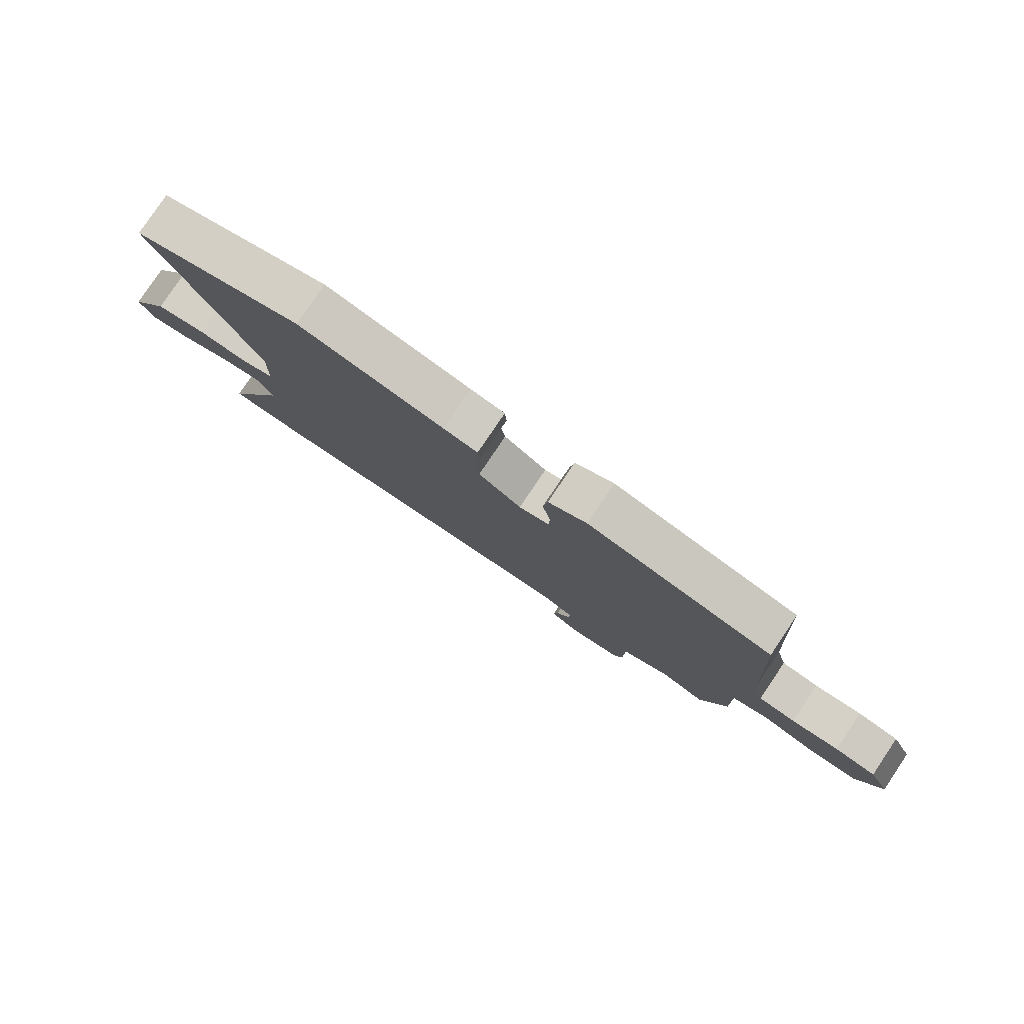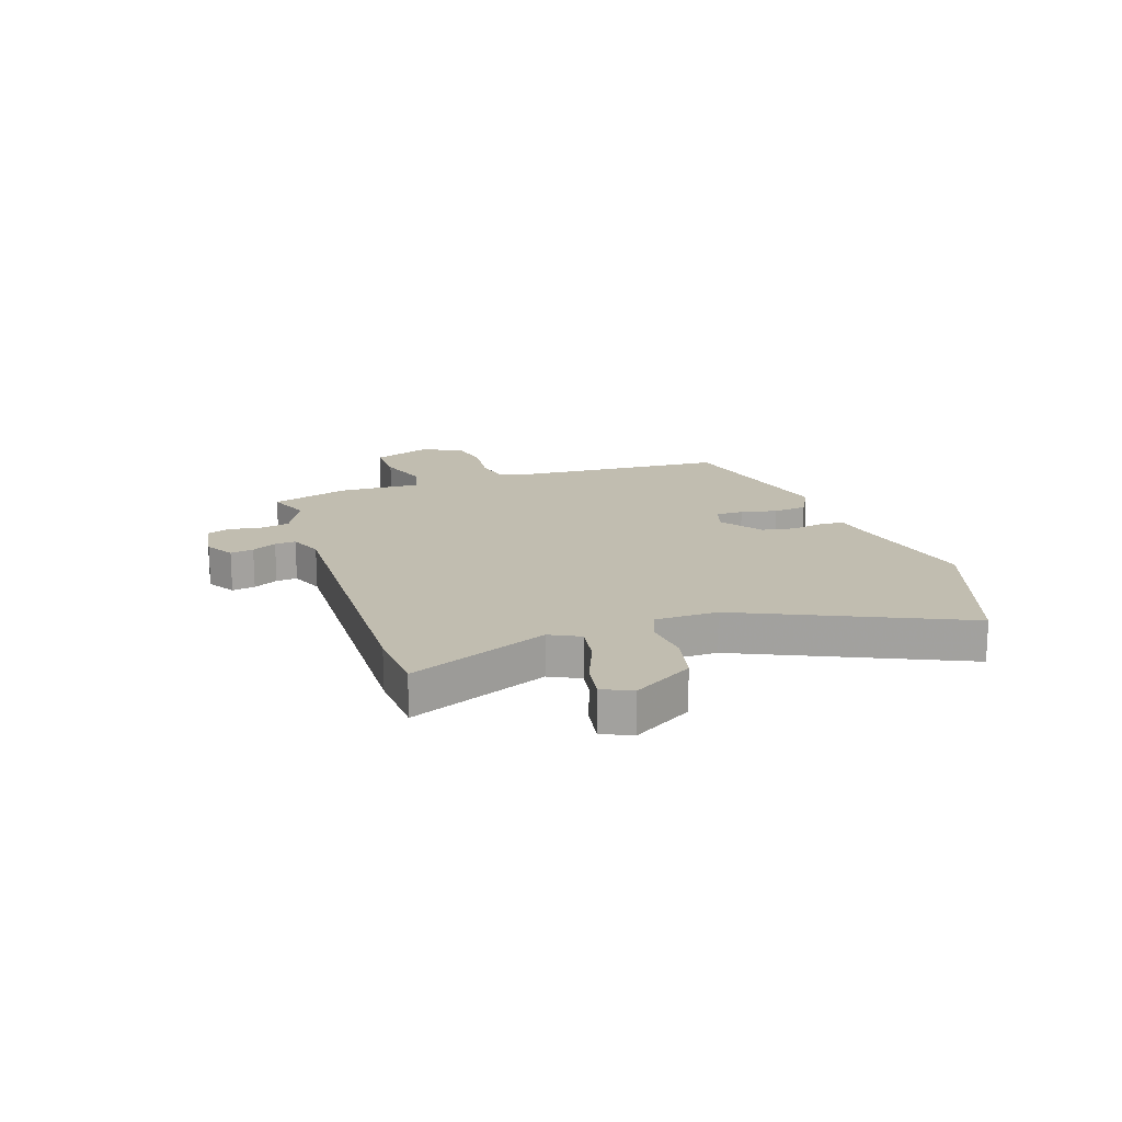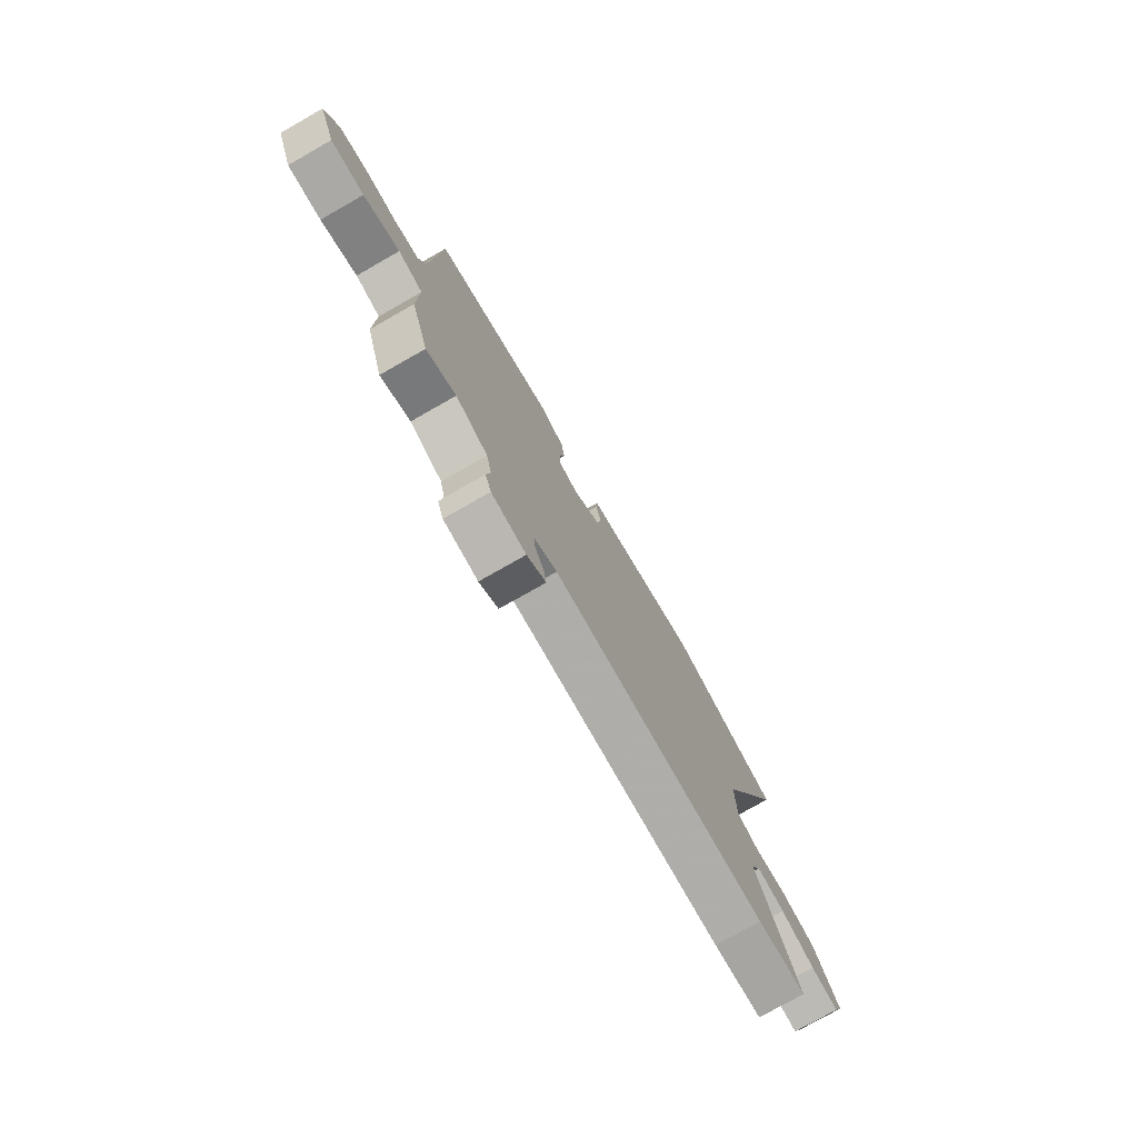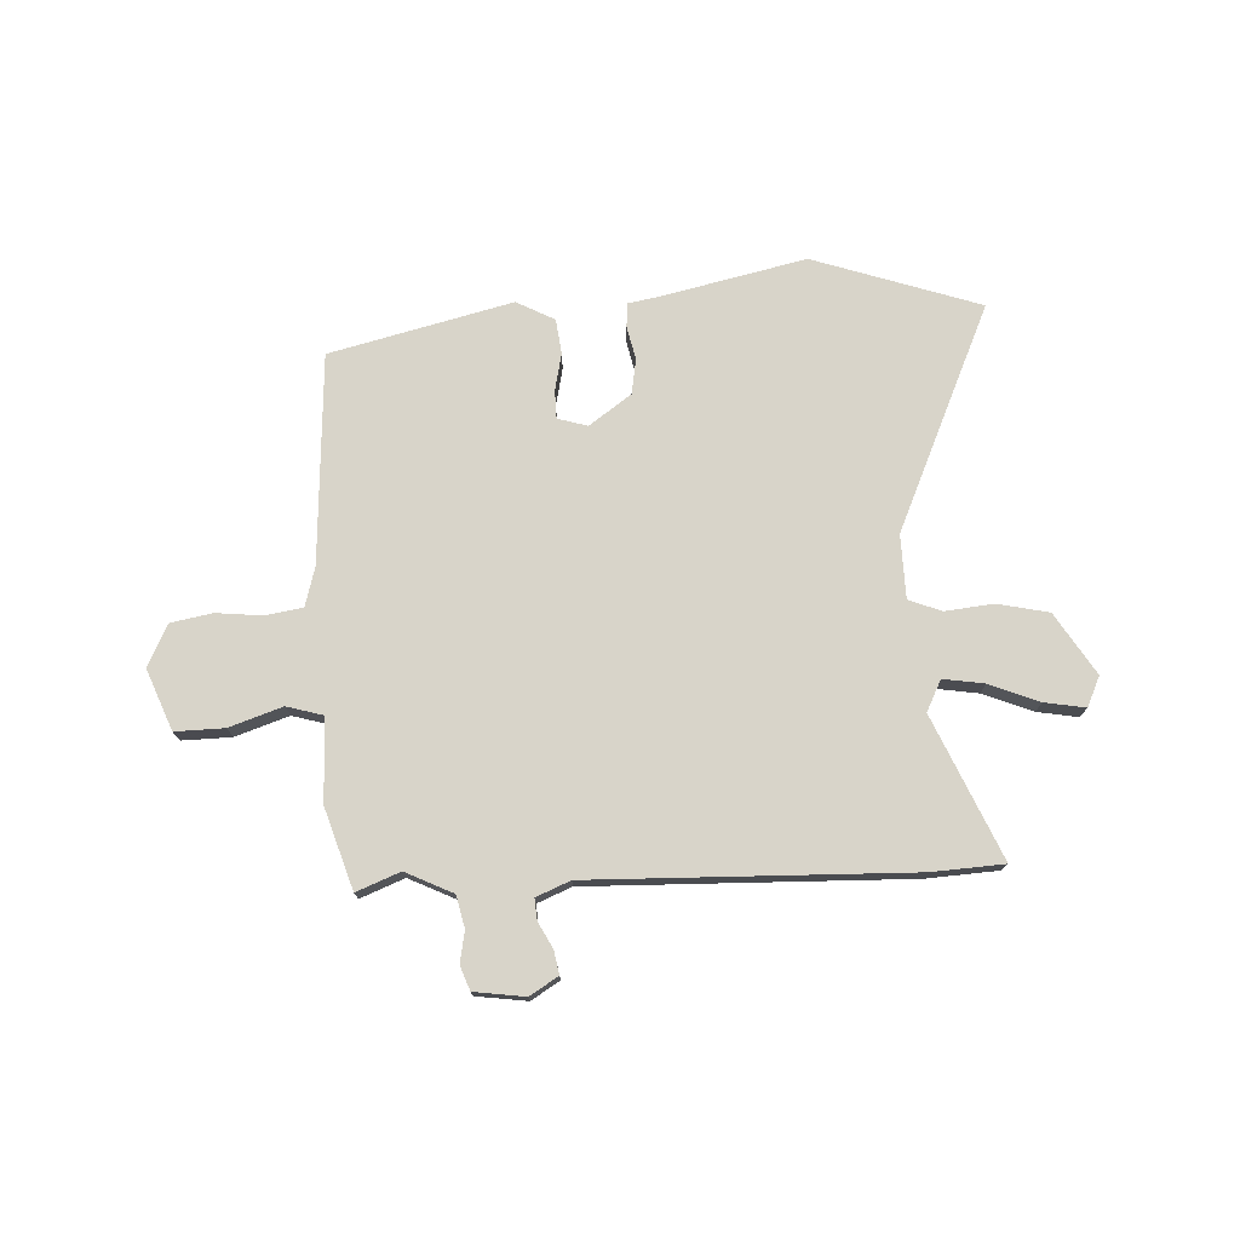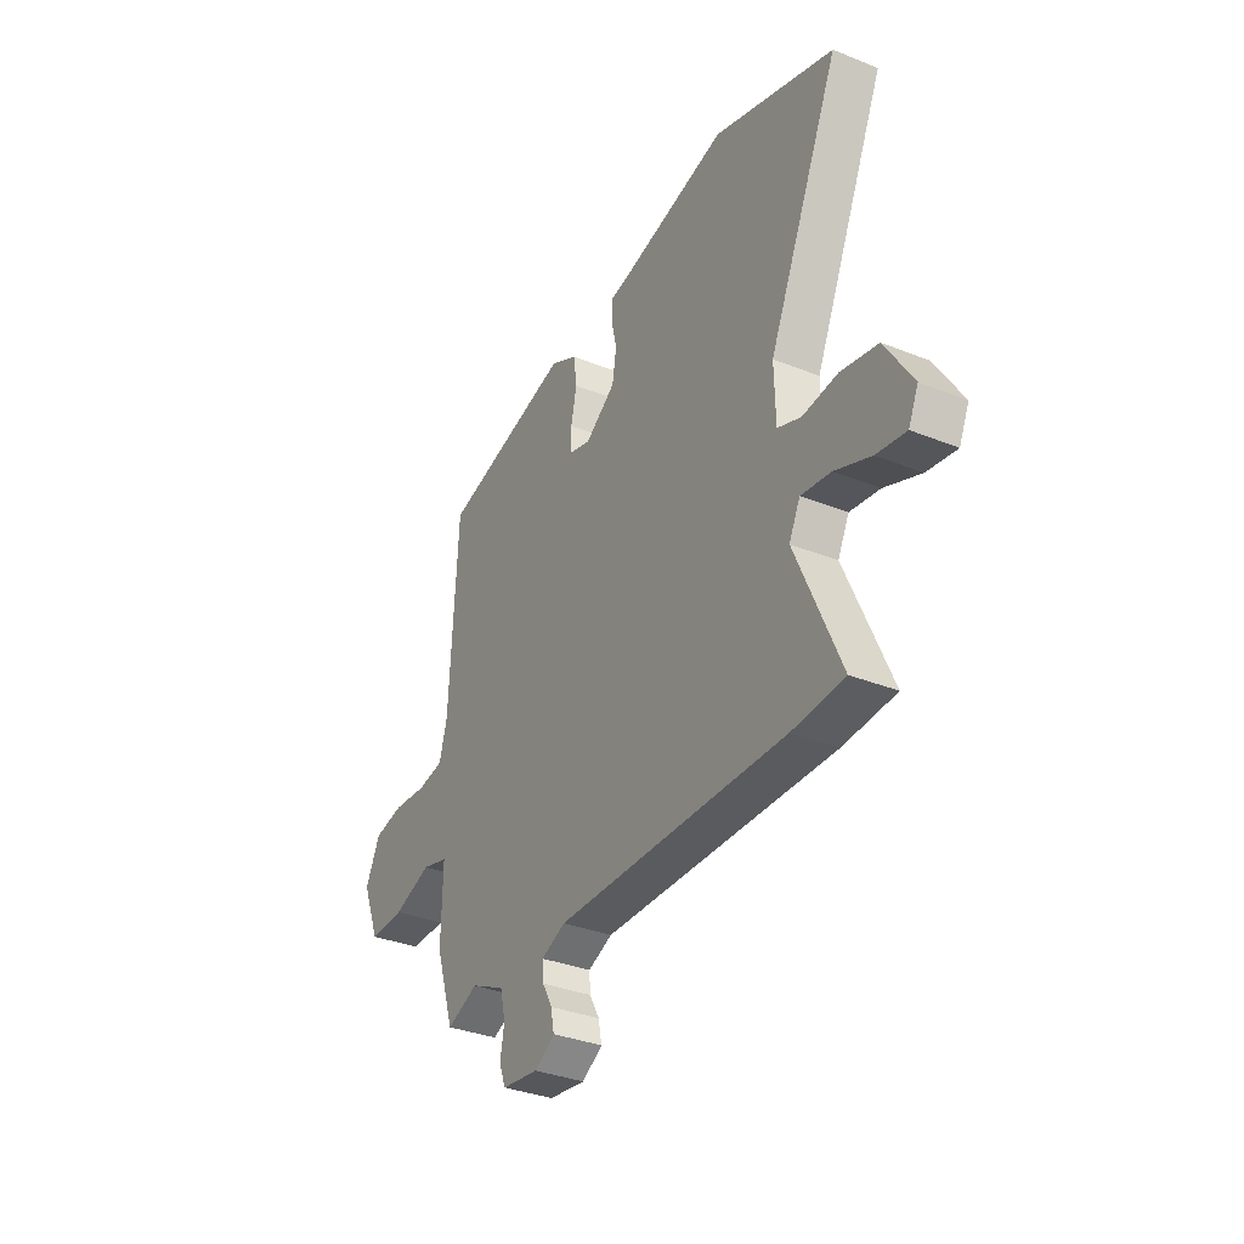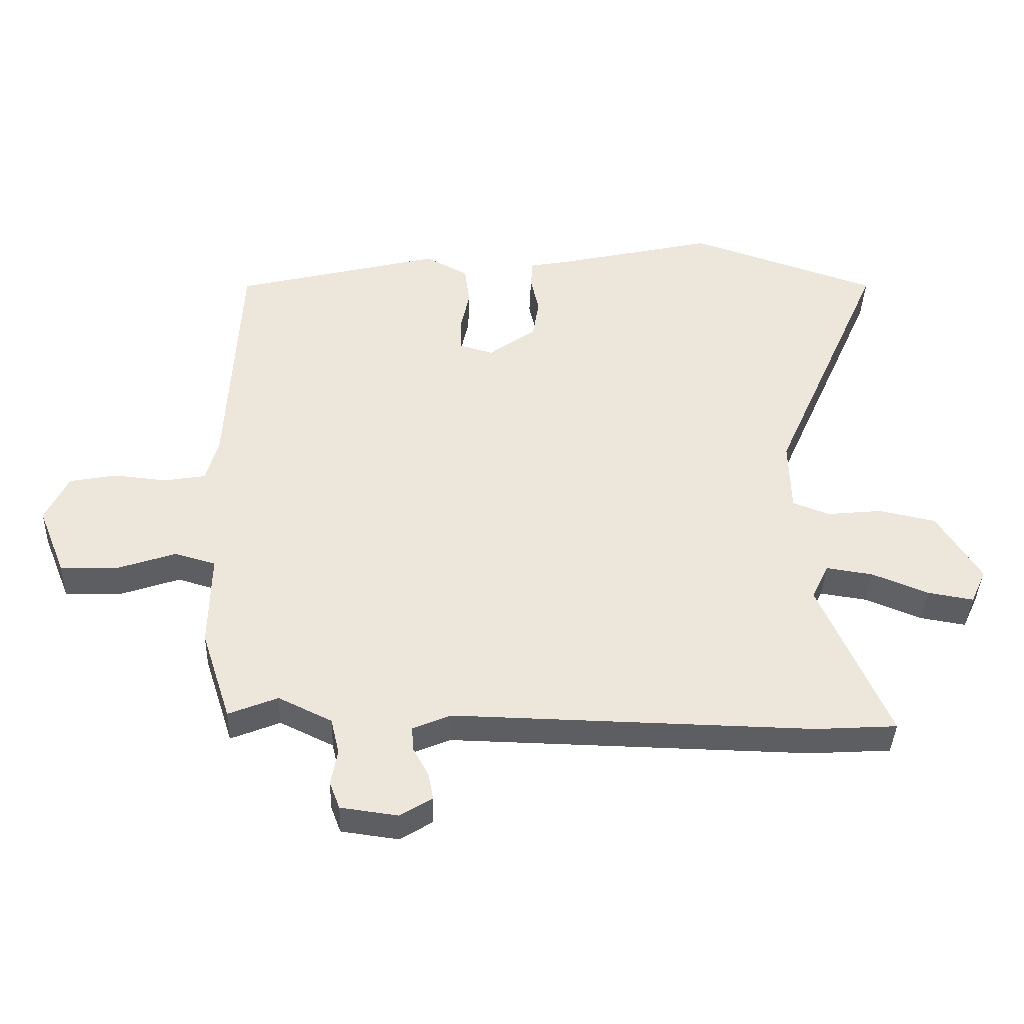
<metadata>
{"format":"obj","ext":"obj","renderer":"f3d","projection":"perspective","resolution":1024,"background":"white","views":[{"elev":80.0,"azim":33.9,"up":"+Z"},{"elev":16.7,"azim":-108.1,"up":"+Y"},{"elev":-76.5,"azim":119.6,"up":"+Z"},{"elev":75.1,"azim":177.5,"up":"+Y"},{"elev":-33.9,"azim":-118.6,"up":"+Z"},{"elev":-38.4,"azim":178.0,"up":"+Z"}]}
</metadata>
<code>
v -0.464 0.07 -0.502
v -0.591 0.07 -0.494
v -0.481 0.07 -0.244
v -0.508 0.07 -0.189
v -0.581 0.07 -0.2
v -0.669 0.07 -0.235
v -0.741 0.07 -0.247
v -0.765 0.07 -0.194
v -0.697 0.07 -0.086
v -0.607 0.07 -0.067
v -0.521 0.07 -0.076
v -0.463 0.07 -0.054
v -0.46 0.07 0.059
v -0.635 0.07 0.455
v -0.34 0.07 0.553
v -0.089 0.07 0.496
v -0.03 0.07 0.485
v -0.027 0.07 0.443
v -0.04 0.07 0.384
v -0.03 0.07 0.322
v 0.044 0.07 0.269
v 0.097 0.07 0.284
v 0.098 0.07 0.334
v 0.084 0.07 0.4
v 0.092 0.07 0.461
v 0.159 0.07 0.496
v 0.481 0.07 0.416
v 0.501 0.07 0.045
v 0.52 0.07 -0.024
v 0.585 0.07 -0.035
v 0.668 0.07 -0.027
v 0.741 0.07 -0.041
v 0.777 0.07 -0.115
v 0.734 0.07 -0.222
v 0.647 0.07 -0.22
v 0.553 0.07 -0.188
v 0.489 0.07 -0.206
v 0.492 0.07 -0.353
v 0.446 0.07 -0.495
v 0.369 0.07 -0.464
v 0.285 0.07 -0.504
v 0.272 0.07 -0.56
v 0.282 0.07 -0.616
v 0.266 0.07 -0.658
v 0.176 0.07 -0.67
v 0.126 0.07 -0.639
v 0.134 0.07 -0.597
v 0.158 0.07 -0.553
v 0.161 0.07 -0.515
v 0.101 0.07 -0.49
v -0.464 0 -0.502
v -0.591 0 -0.494
v -0.481 0 -0.244
v -0.508 0 -0.189
v -0.581 0 -0.2
v -0.669 0 -0.235
v -0.741 0 -0.247
v -0.765 0 -0.194
v -0.697 0 -0.086
v -0.607 0 -0.067
v -0.521 0 -0.076
v -0.463 0 -0.054
v -0.46 0 0.059
v -0.635 0 0.455
v -0.34 0 0.553
v -0.089 0 0.496
v -0.03 0 0.485
v -0.027 0 0.443
v -0.04 0 0.384
v -0.03 0 0.322
v 0.044 0 0.269
v 0.097 0 0.284
v 0.098 0 0.334
v 0.084 0 0.4
v 0.092 0 0.461
v 0.159 0 0.496
v 0.481 0 0.416
v 0.501 0 0.045
v 0.52 0 -0.024
v 0.585 0 -0.035
v 0.668 0 -0.027
v 0.741 0 -0.041
v 0.777 0 -0.115
v 0.734 0 -0.222
v 0.647 0 -0.22
v 0.553 0 -0.188
v 0.489 0 -0.206
v 0.492 0 -0.353
v 0.446 0 -0.495
v 0.369 0 -0.464
v 0.285 0 -0.504
v 0.272 0 -0.56
v 0.282 0 -0.616
v 0.266 0 -0.658
v 0.176 0 -0.67
v 0.126 0 -0.639
v 0.134 0 -0.597
v 0.158 0 -0.553
v 0.161 0 -0.515
v 0.101 0 -0.49
f 45 46 47 48
f 45 48 49
f 42 43 44 45
f 41 42 45 49
f 40 41 49 50
f 37 38 39 40
f 33 34 35 36
f 33 36 37
f 30 31 32 33
f 29 30 33 37
f 28 29 37 40
f 23 24 25 26
f 22 23 26 27
f 16 17 18 19
f 16 19 20
f 13 14 15 16
f 12 13 16 20
f 8 9 10 11
f 8 11 12
f 5 6 7 8
f 4 5 8 12
f 3 4 12 20
f 22 27 28 40
f 21 22 40 50
f 3 20 21 50
f 1 2 3 50
f 98 97 96 95
f 99 98 95
f 95 94 93 92
f 99 95 92 91
f 100 99 91 90
f 90 89 88 87
f 86 85 84 83
f 87 86 83
f 83 82 81 80
f 87 83 80 79
f 90 87 79 78
f 76 75 74 73
f 77 76 73 72
f 69 68 67 66
f 70 69 66
f 66 65 64 63
f 70 66 63 62
f 61 60 59 58
f 62 61 58
f 58 57 56 55
f 62 58 55 54
f 70 62 54 53
f 90 78 77 72
f 100 90 72 71
f 100 71 70 53
f 100 53 52 51
f 1 51 52 2
f 2 52 53 3
f 3 53 54 4
f 4 54 55 5
f 5 55 56 6
f 6 56 57 7
f 7 57 58 8
f 8 58 59 9
f 9 59 60 10
f 10 60 61 11
f 11 61 62 12
f 12 62 63 13
f 13 63 64 14
f 14 64 65 15
f 15 65 66 16
f 16 66 67 17
f 17 67 68 18
f 18 68 69 19
f 19 69 70 20
f 20 70 71 21
f 21 71 72 22
f 22 72 73 23
f 23 73 74 24
f 24 74 75 25
f 25 75 76 26
f 26 76 77 27
f 27 77 78 28
f 28 78 79 29
f 29 79 80 30
f 30 80 81 31
f 31 81 82 32
f 32 82 83 33
f 33 83 84 34
f 34 84 85 35
f 35 85 86 36
f 36 86 87 37
f 37 87 88 38
f 38 88 89 39
f 39 89 90 40
f 40 90 91 41
f 41 91 92 42
f 42 92 93 43
f 43 93 94 44
f 44 94 95 45
f 45 95 96 46
f 46 96 97 47
f 47 97 98 48
f 48 98 99 49
f 49 99 100 50
f 50 100 51 1

</code>
